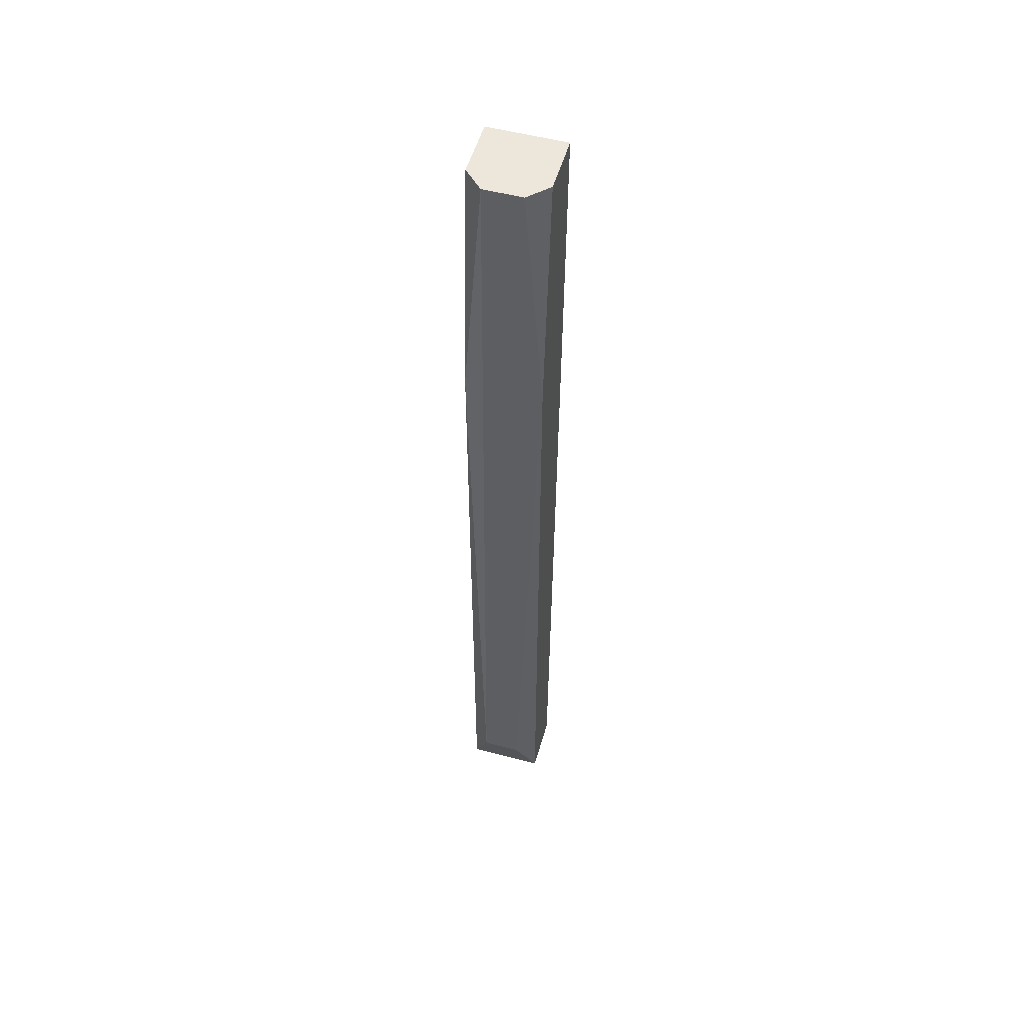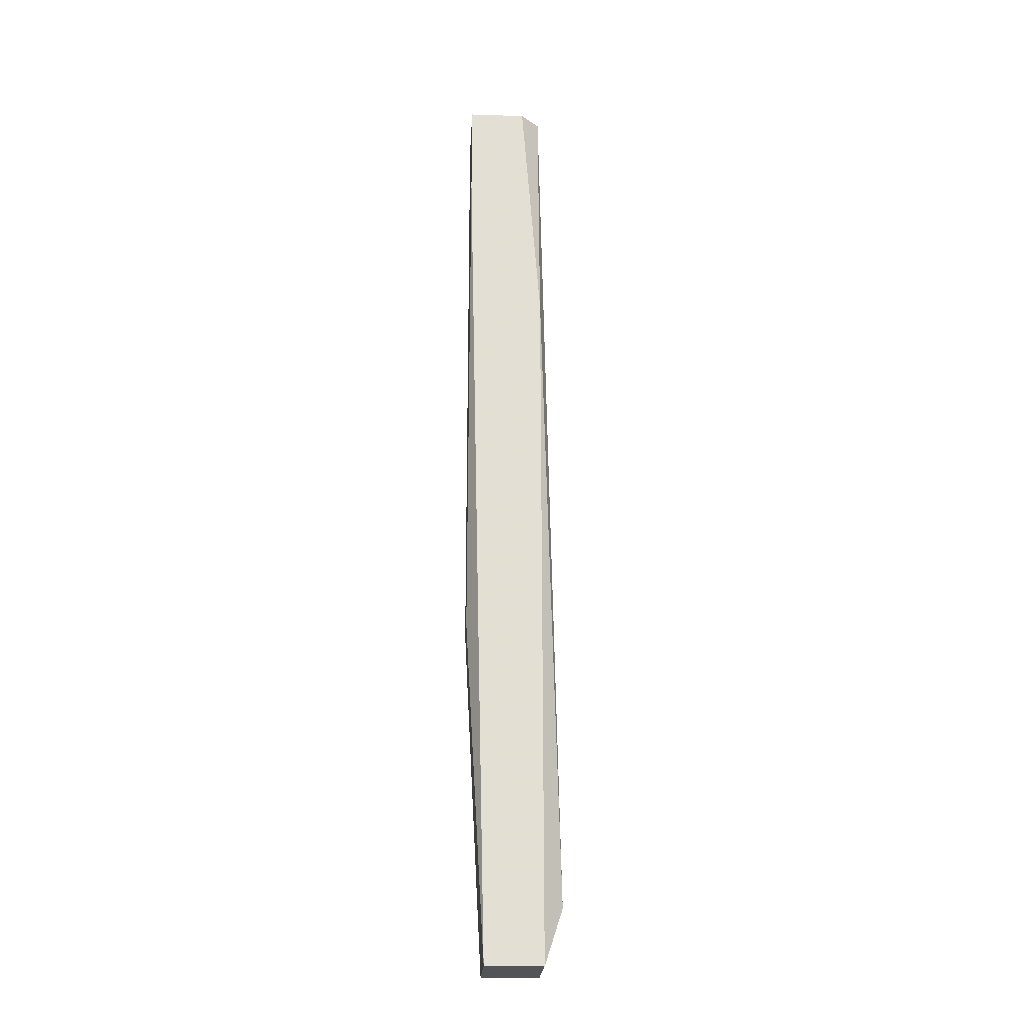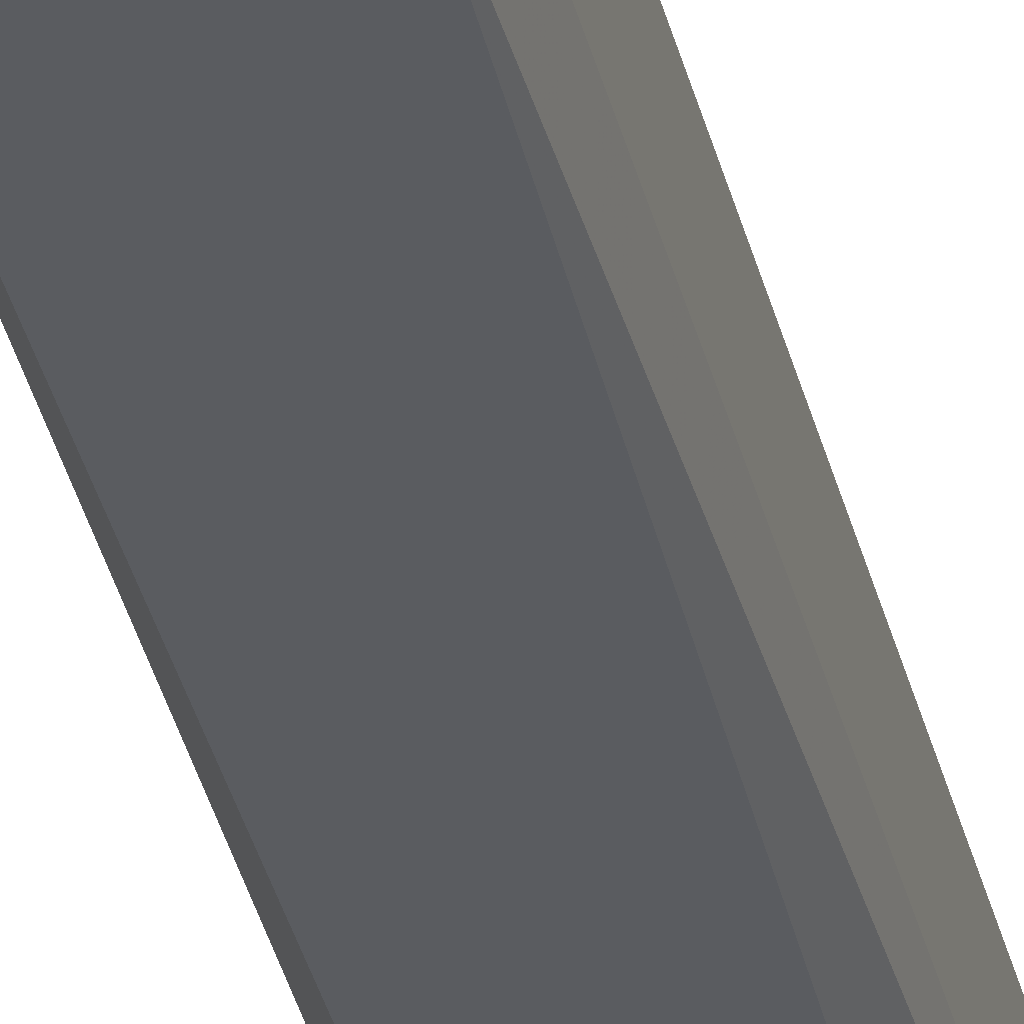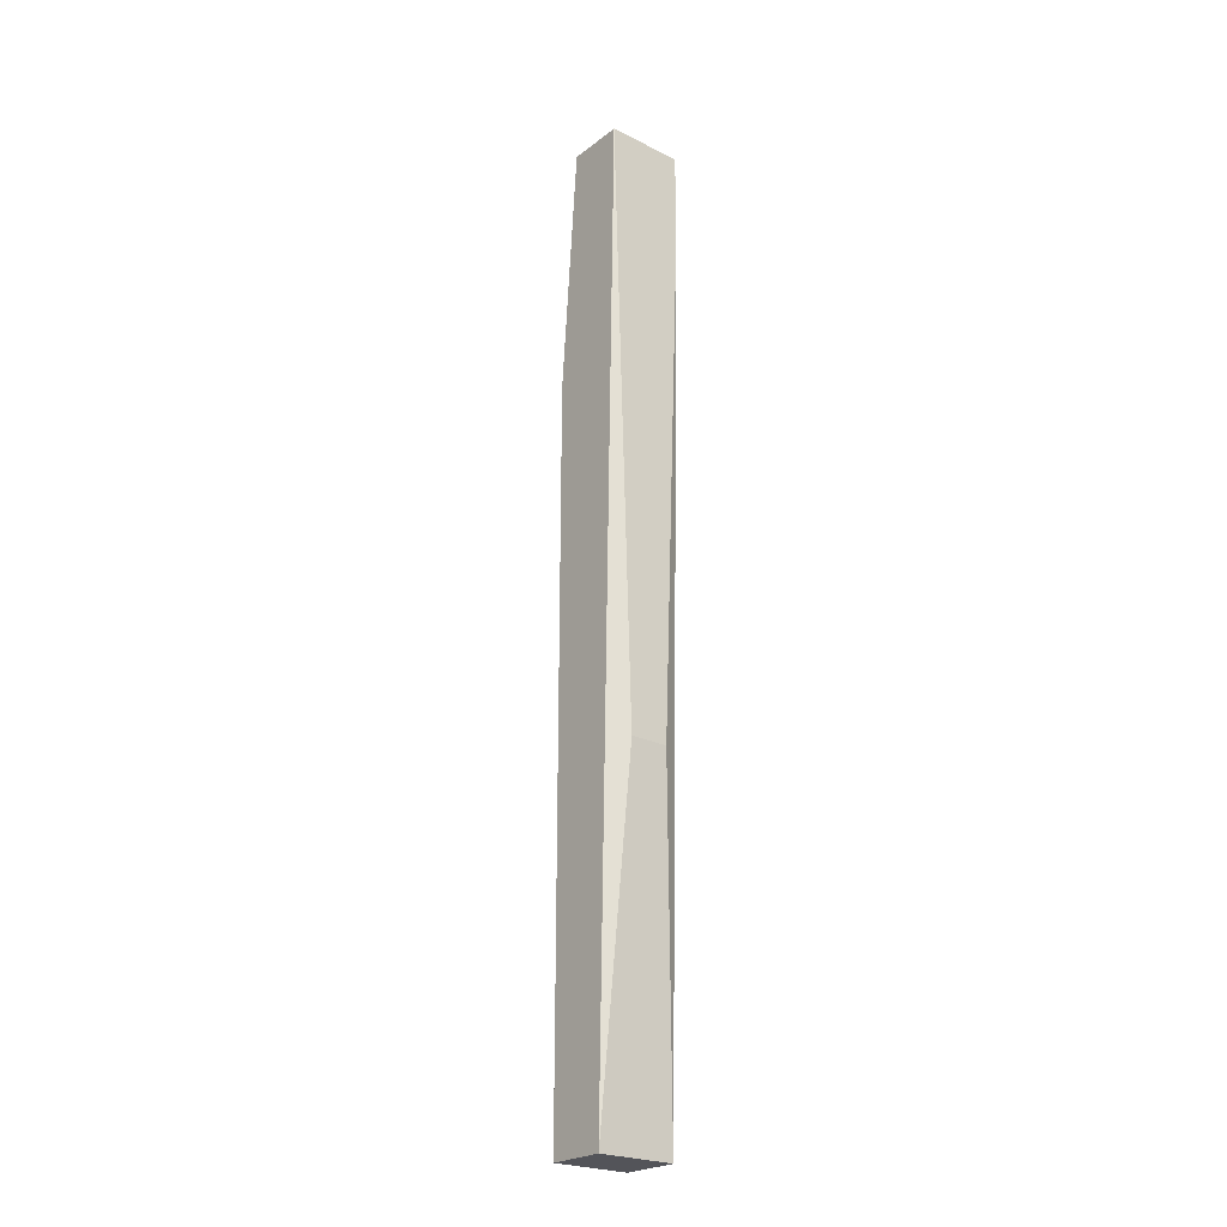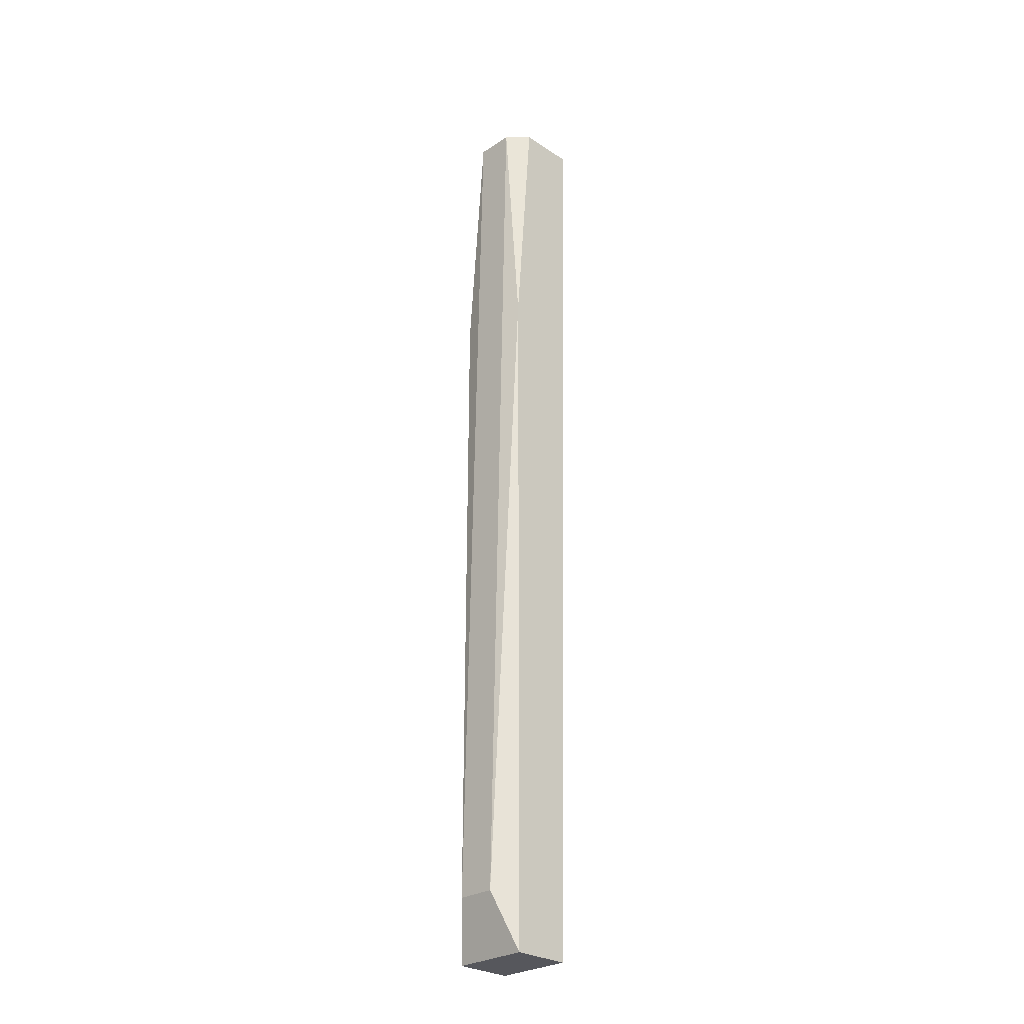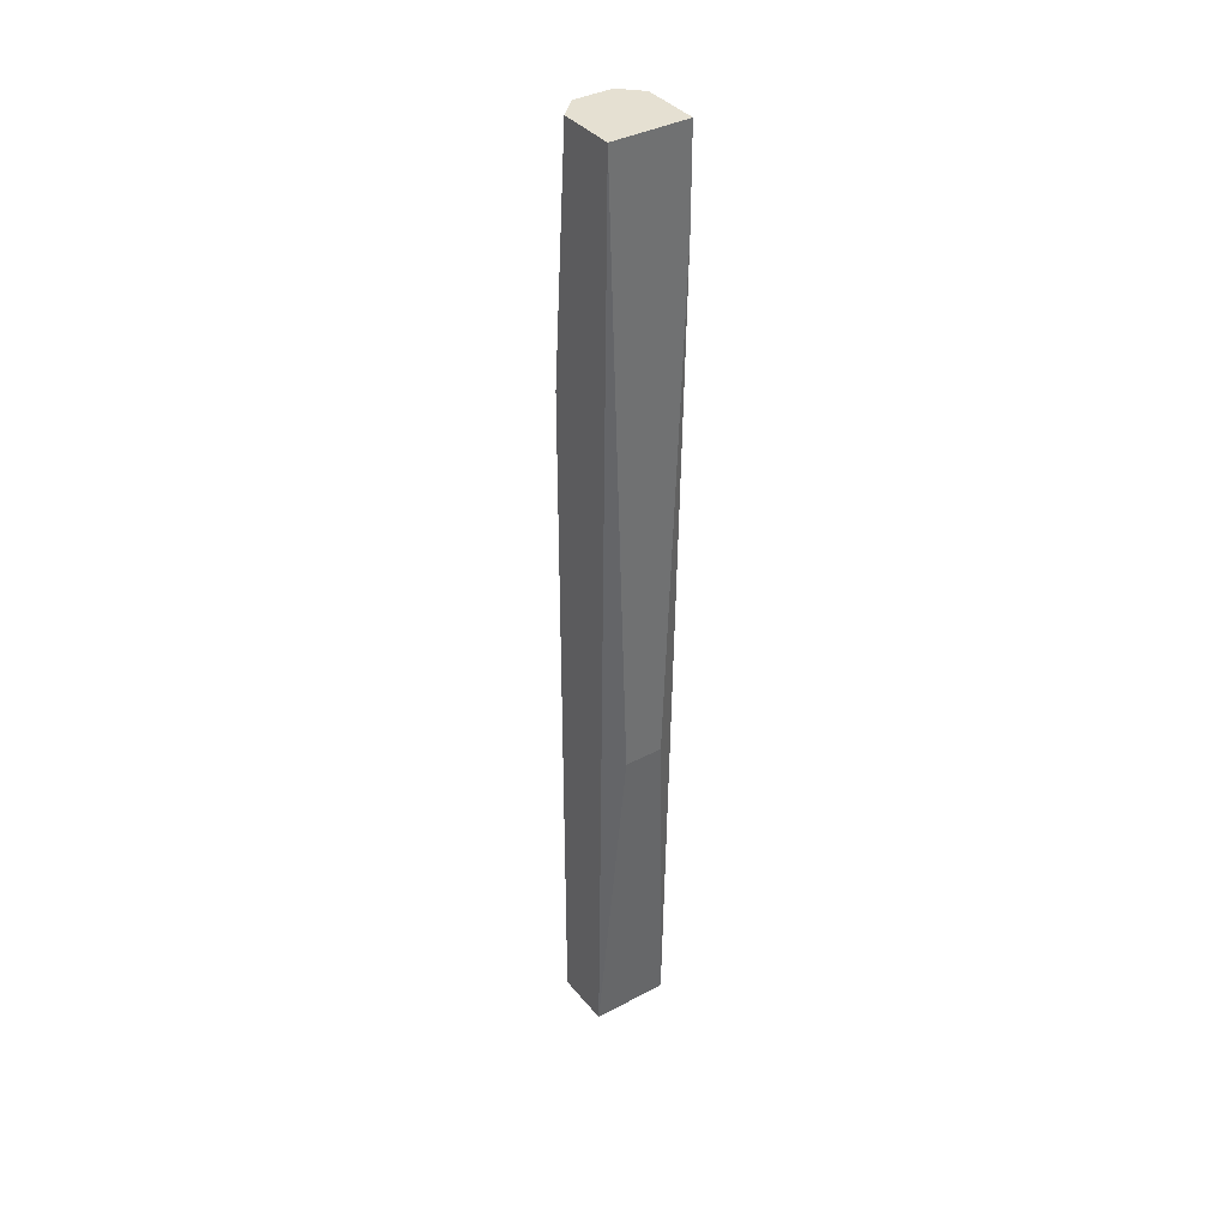
<metadata>
{"format":"obj","ext":"obj","renderer":"f3d","projection":"perspective","resolution":1024,"background":"white","views":[{"elev":52.9,"azim":105.9,"up":"+Z"},{"elev":-22.9,"azim":-3.1,"up":"+Z"},{"elev":-34.2,"azim":11.5,"up":"+Y"},{"elev":-23.9,"azim":-129.2,"up":"+Z"},{"elev":-27.6,"azim":135.0,"up":"+Z"},{"elev":37.6,"azim":-124.4,"up":"+Z"}]}
</metadata>
<code>
v 0.002806 -0.008739 -0.02837
v 0.002806 -0.003483 -0.02837
v 0.00018 -0.008739 -0.09406
v 0.00018 -0.003483 -0.09406
v 0.00412 -0.007424 -0.02837
v 0.00412 -0.008739 -0.04546
v 0.00412 -0.008739 -0.09406
v 0.00412 -0.003483 -0.04546
v 0.00412 -0.003483 -0.09406
v 0.00412 -0.004798 -0.02837
v -0.001135 -0.007424 -0.07041
v -0.001135 -0.008739 -0.03494
v -0.001135 -0.008739 -0.02837
v -0.001135 -0.003483 -0.02837
v -0.001135 -0.004798 -0.07041
v 0.005434 -0.007424 -0.09011
v 0.005434 -0.004798 -0.09011
f 8 14 2
f 16 17 10
f 10 14 1
f 12 3 1
f 10 17 8
f 4 14 8
f 14 4 15
f 12 14 15
f 4 3 15
f 17 16 7
f 3 4 7
f 1 3 7
f 8 17 9
f 4 8 9
f 17 7 9
f 7 4 9
f 7 16 6
f 1 7 6
f 14 12 13
f 1 14 13
f 12 1 13
f 3 12 11
f 12 15 11
f 15 3 11
f 16 10 5
f 10 1 5
f 6 16 5
f 1 6 5
f 14 10 2
f 10 8 2

</code>
